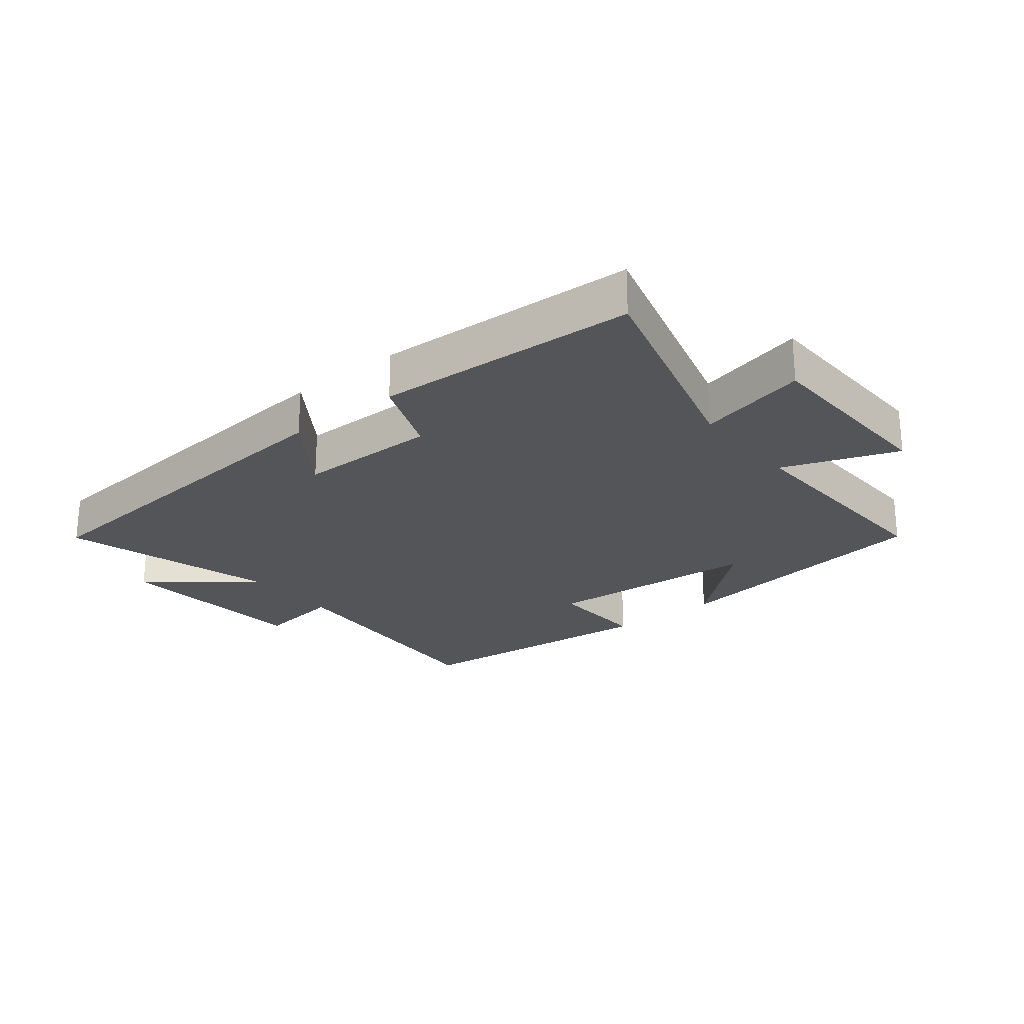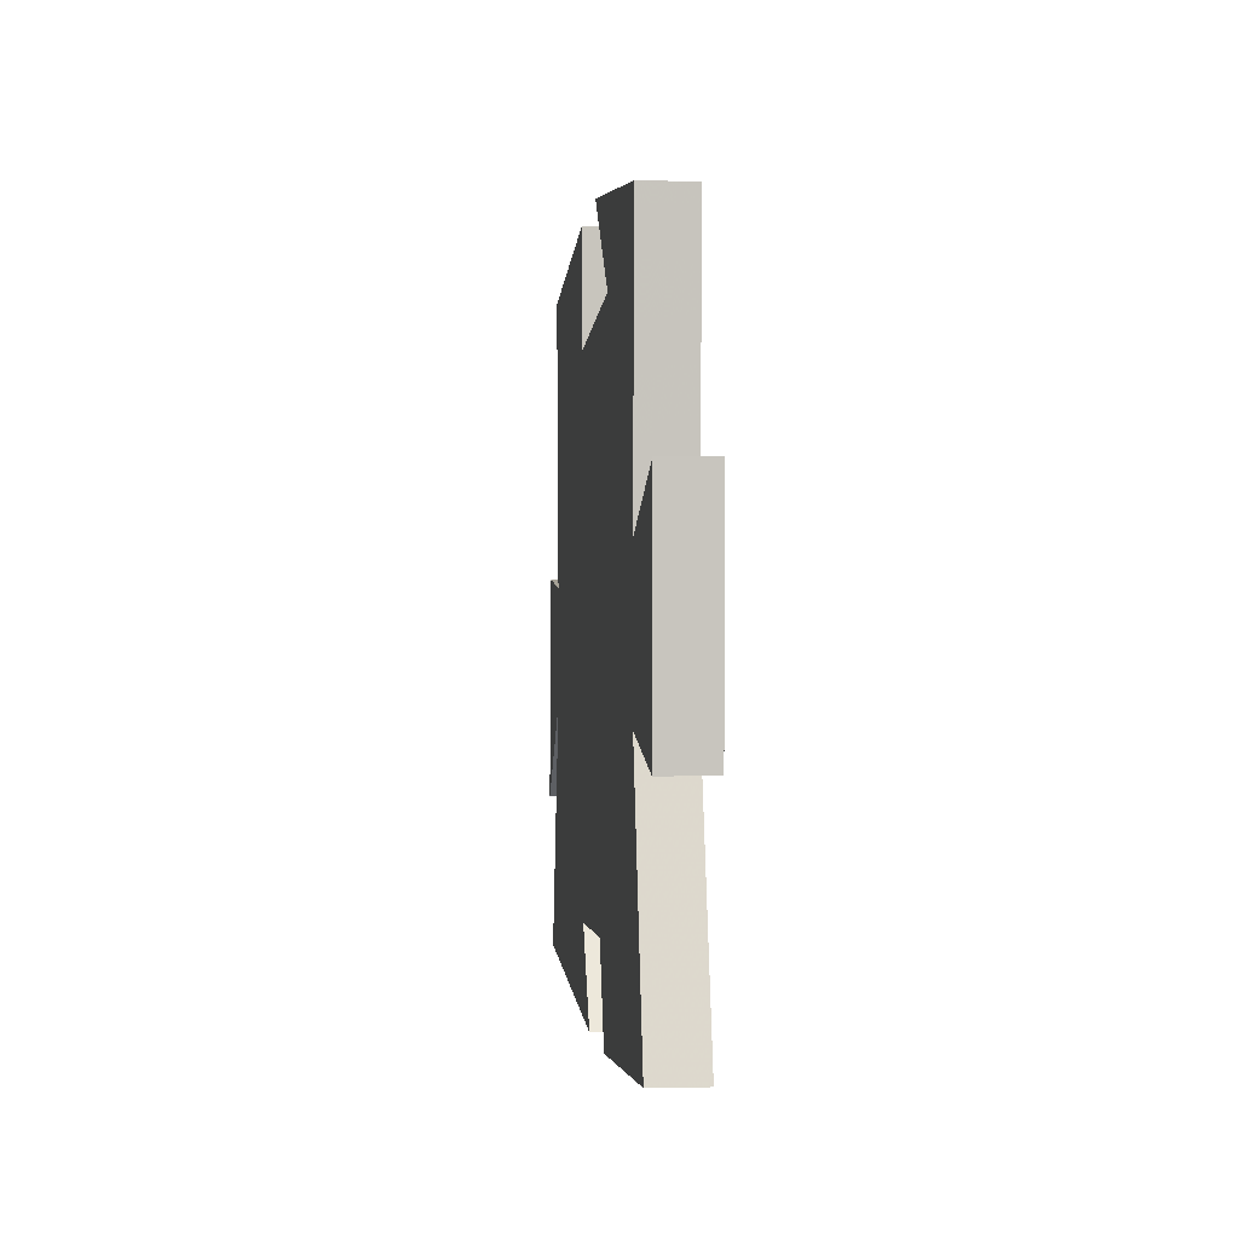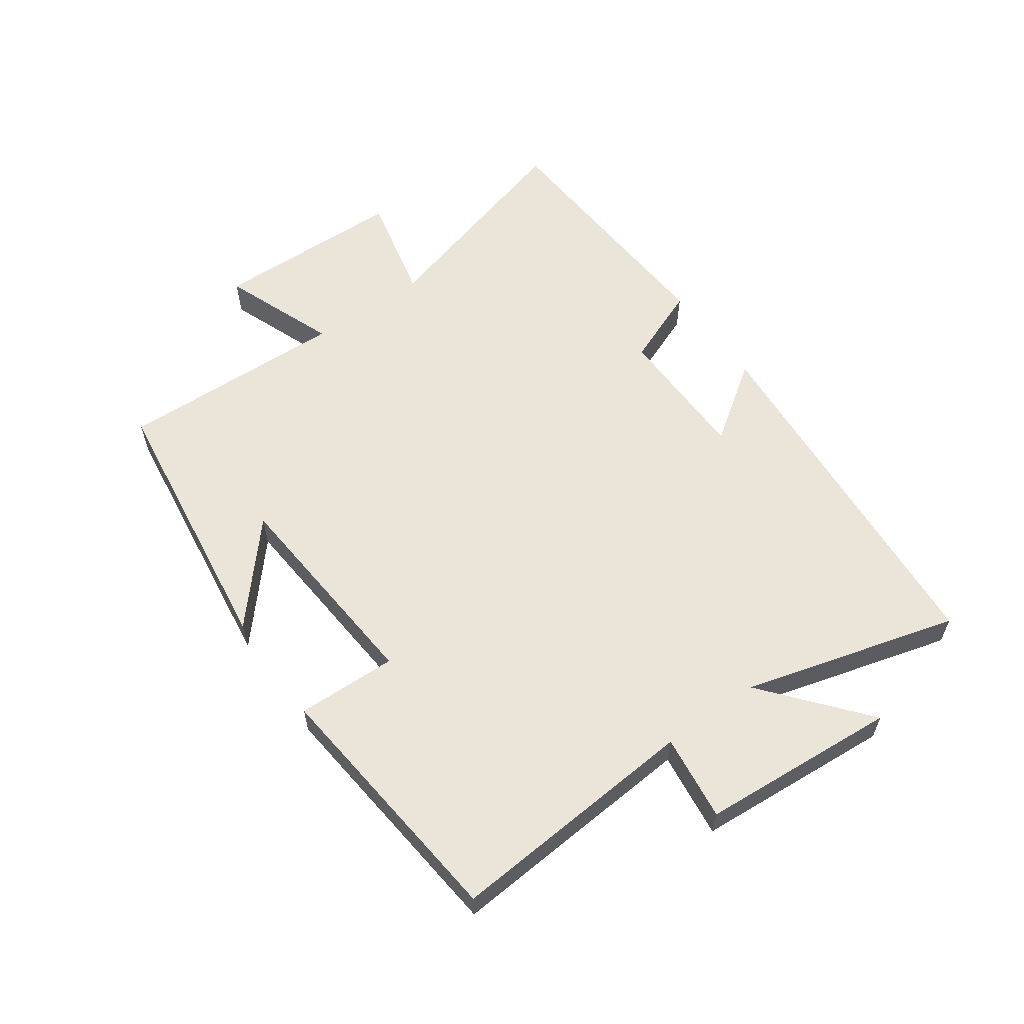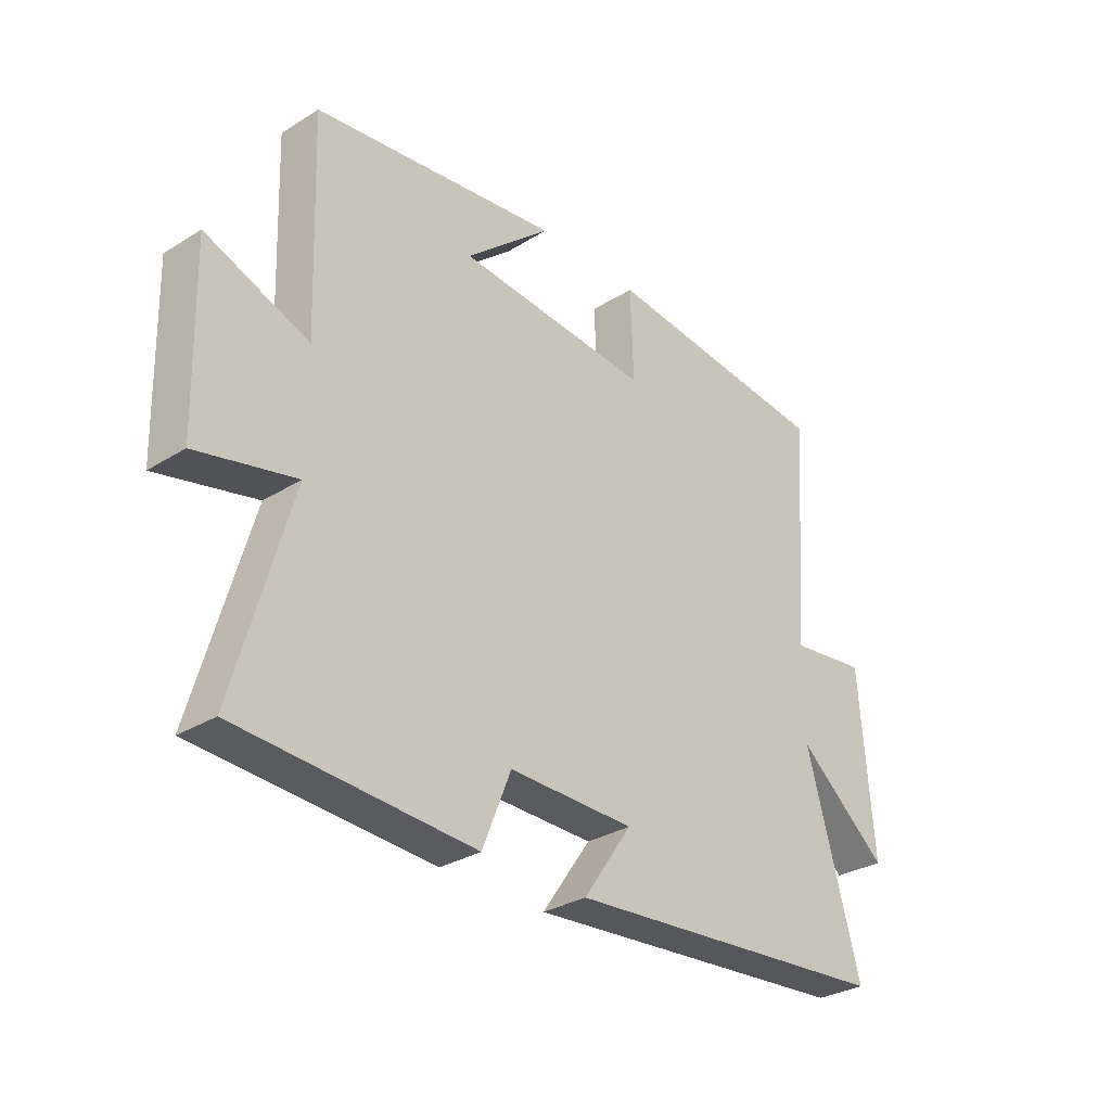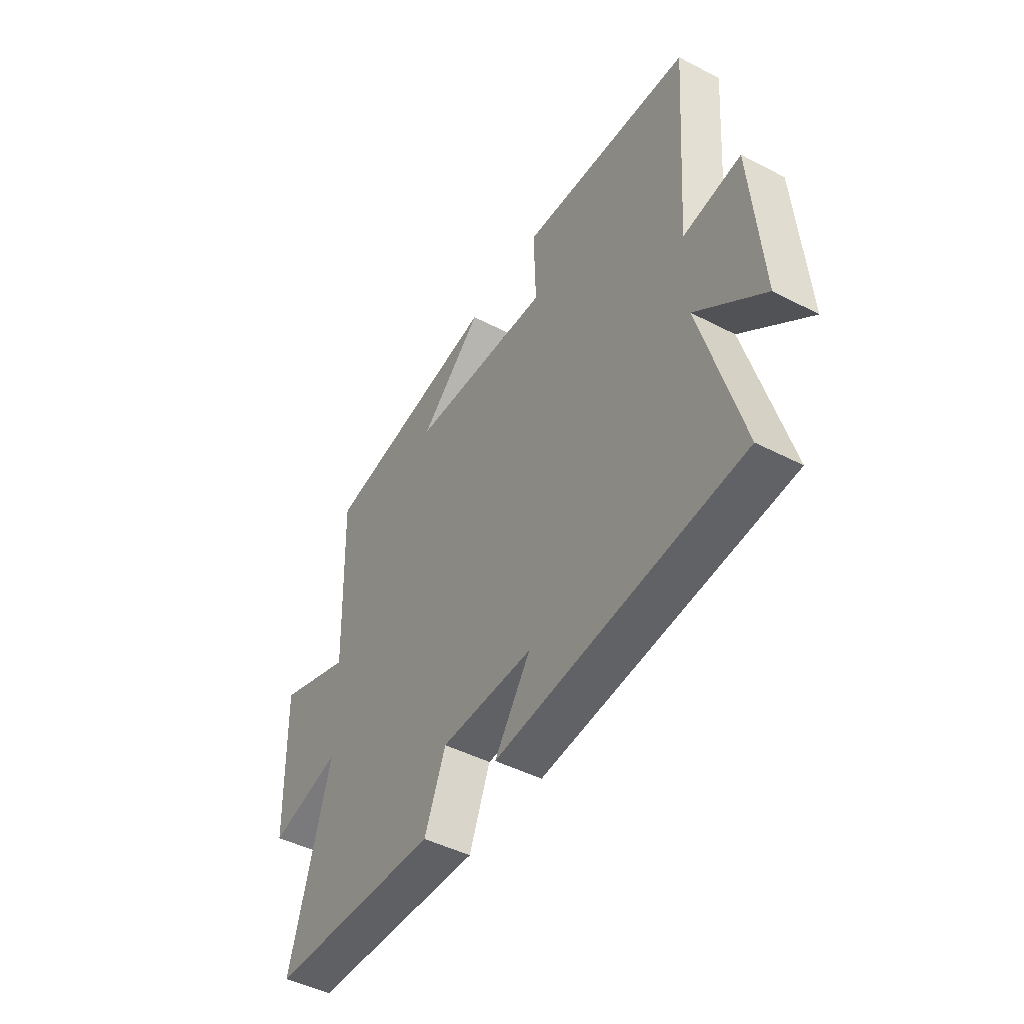
<metadata>
{"format":"obj","ext":"obj","renderer":"f3d","projection":"perspective","resolution":1024,"background":"white","views":[{"elev":-24.0,"azim":-141.0,"up":"+Y"},{"elev":-1.4,"azim":-95.7,"up":"+Z"},{"elev":58.7,"azim":54.4,"up":"+Y"},{"elev":-30.7,"azim":-48.2,"up":"+Z"},{"elev":-46.4,"azim":59.4,"up":"+Z"}]}
</metadata>
<code>
v -0.513 0.07 0.439
v -0.072 0.07 0.5
v -0.225 0.07 0.366
v 0.121 0.07 0.34
v 0.116 0.07 0.5
v 0.53 0.07 0.459
v 0.5 0.07 0.056
v 0.638 0.07 0.074
v 0.662 0.07 -0.242
v 0.5 0.07 -0.108
v 0.596 0.07 -0.451
v 0.006 0.07 -0.5
v 0.093 0.07 -0.375
v -0.131 0.07 -0.373
v -0.182 0.07 -0.5
v -0.599 0.07 -0.477
v -0.5 0.07 -0.126
v -0.675 0.07 -0.167
v -0.683 0.07 0.141
v -0.5 0.07 0.072
v -0.513 0 0.439
v -0.072 0 0.5
v -0.225 0 0.366
v 0.121 0 0.34
v 0.116 0 0.5
v 0.53 0 0.459
v 0.5 0 0.056
v 0.638 0 0.074
v 0.662 0 -0.242
v 0.5 0 -0.108
v 0.596 0 -0.451
v 0.006 0 -0.5
v 0.093 0 -0.375
v -0.131 0 -0.373
v -0.182 0 -0.5
v -0.599 0 -0.477
v -0.5 0 -0.126
v -0.675 0 -0.167
v -0.683 0 0.141
v -0.5 0 0.072
f 17 18 19 20
f 14 15 16 17
f 13 14 17 20
f 10 11 12 13
f 10 13 20 1
f 7 8 9 10
f 4 5 6 7
f 3 4 7 10
f 1 2 3
f 1 3 10
f 40 39 38 37
f 37 36 35 34
f 40 37 34 33
f 33 32 31 30
f 21 40 33 30
f 30 29 28 27
f 27 26 25 24
f 30 27 24 23
f 23 22 21
f 30 23 21
f 1 21 22 2
f 2 22 23 3
f 3 23 24 4
f 4 24 25 5
f 5 25 26 6
f 6 26 27 7
f 7 27 28 8
f 8 28 29 9
f 9 29 30 10
f 10 30 31 11
f 11 31 32 12
f 12 32 33 13
f 13 33 34 14
f 14 34 35 15
f 15 35 36 16
f 16 36 37 17
f 17 37 38 18
f 18 38 39 19
f 19 39 40 20
f 20 40 21 1

</code>
